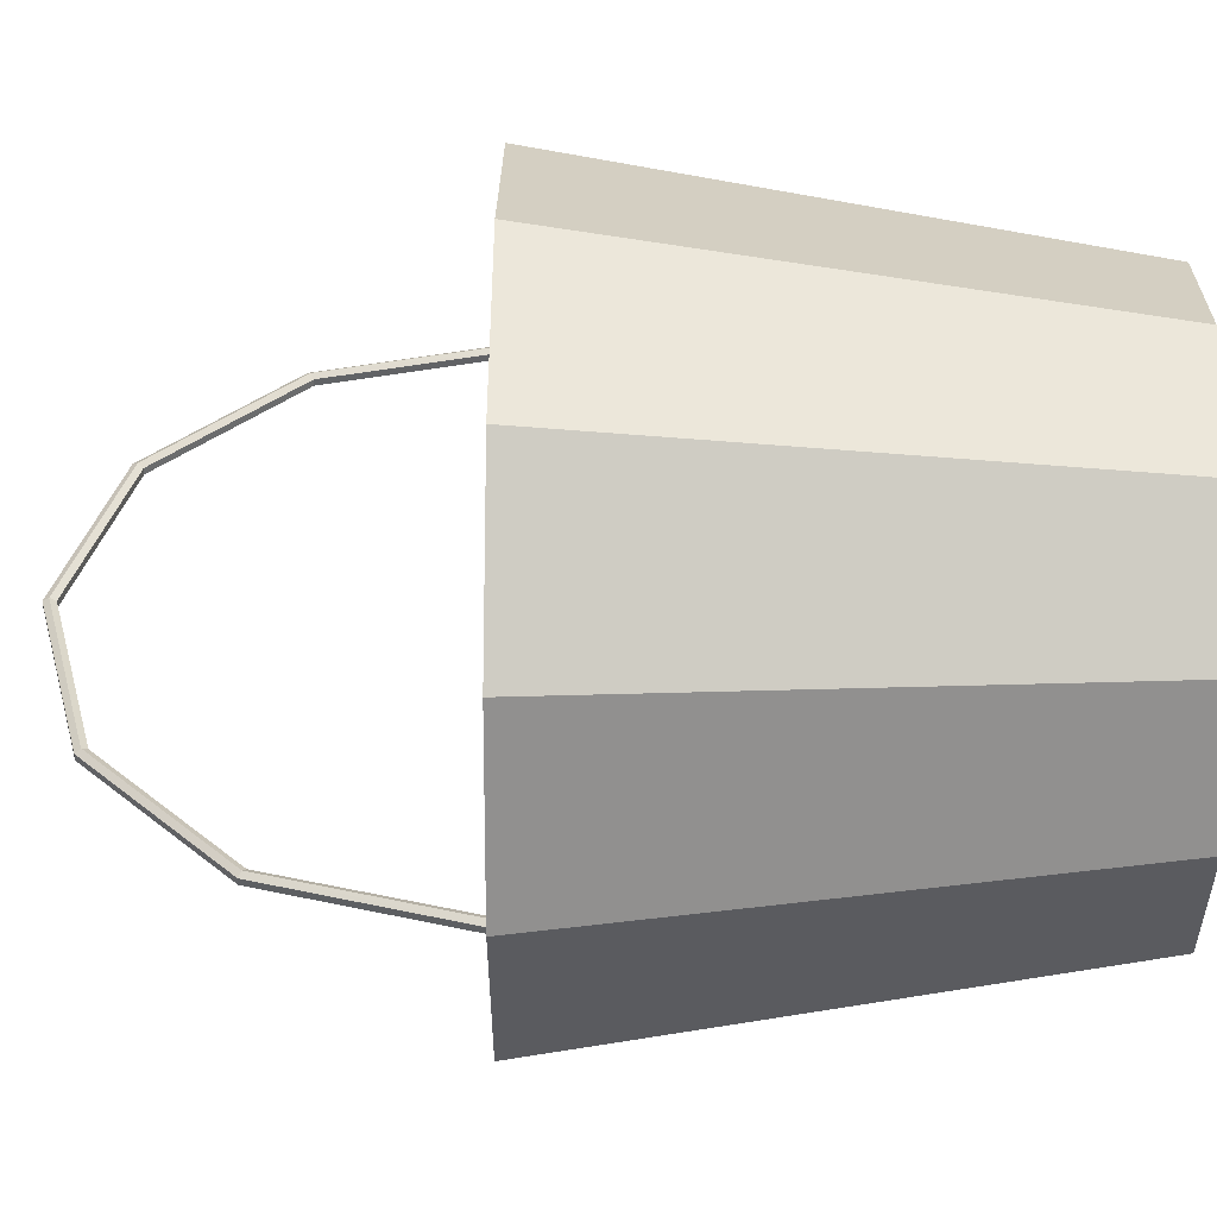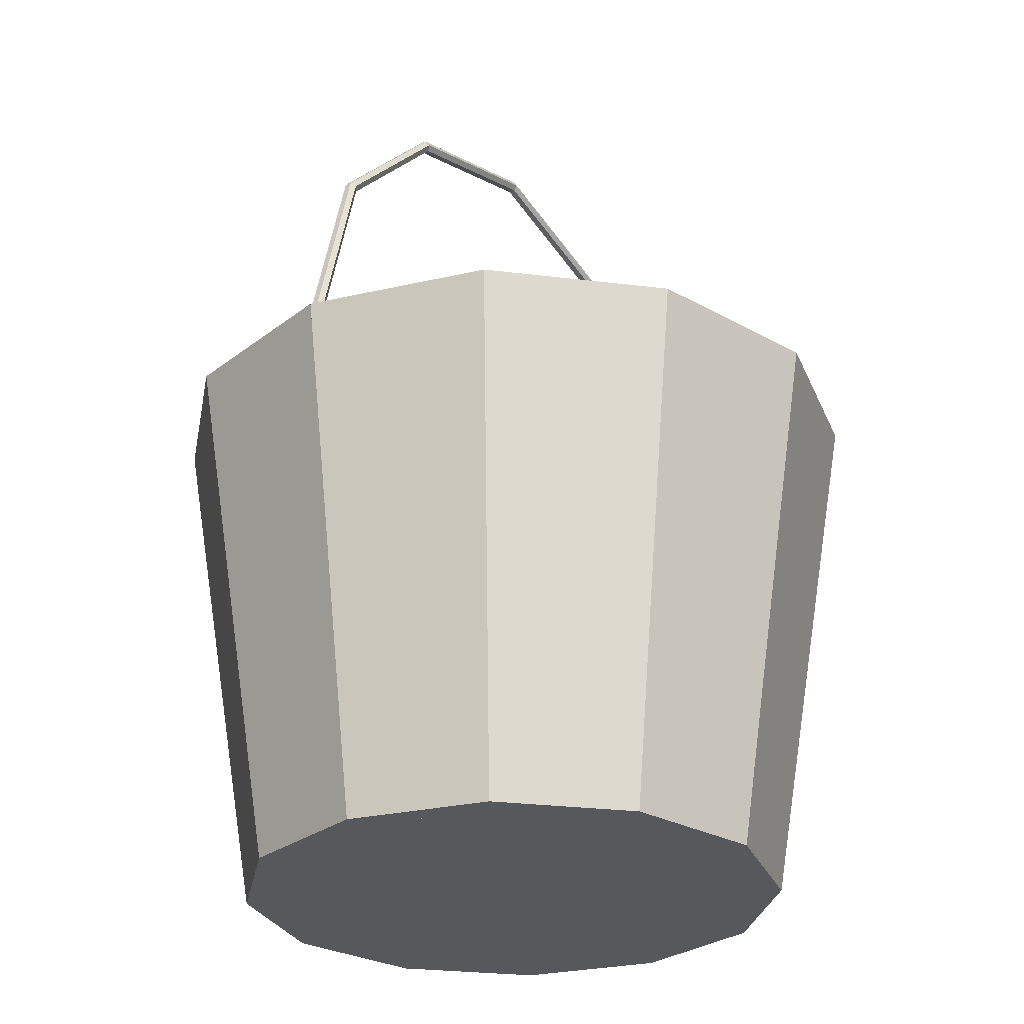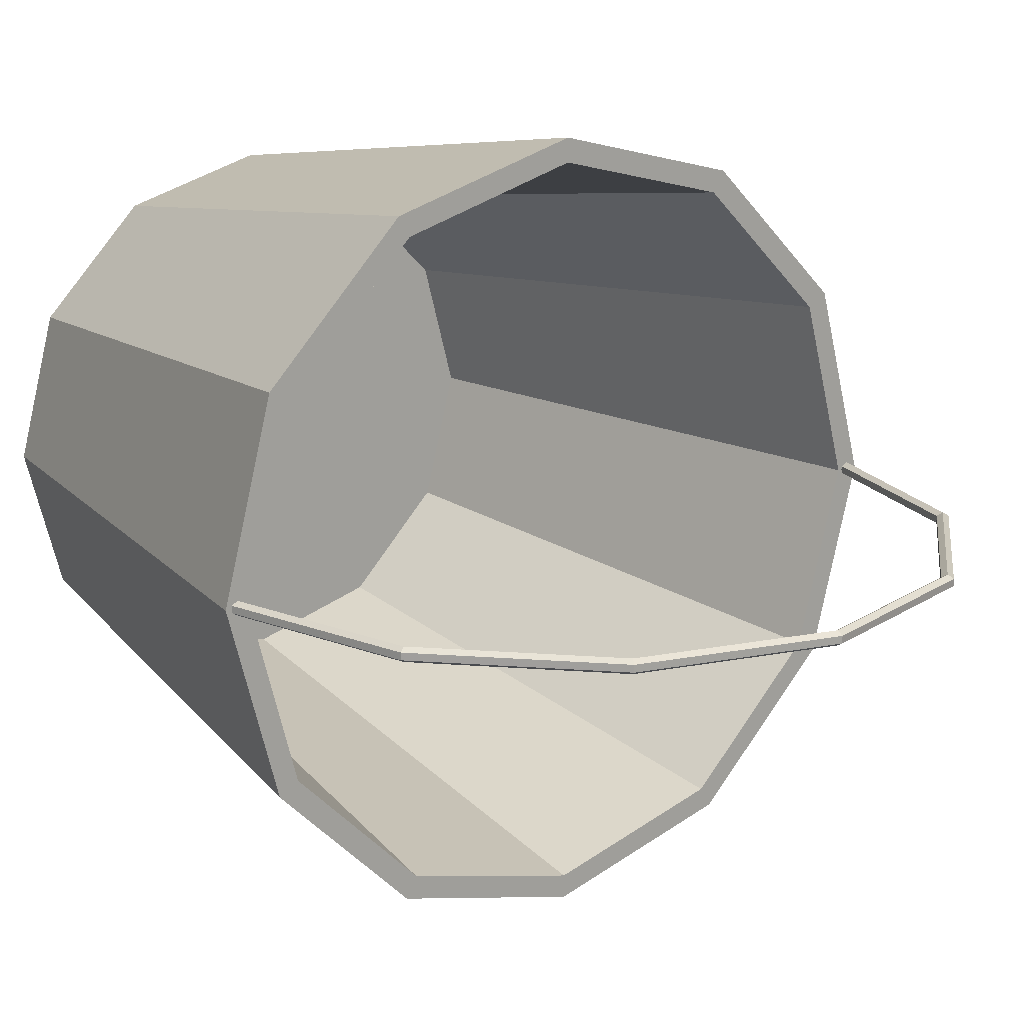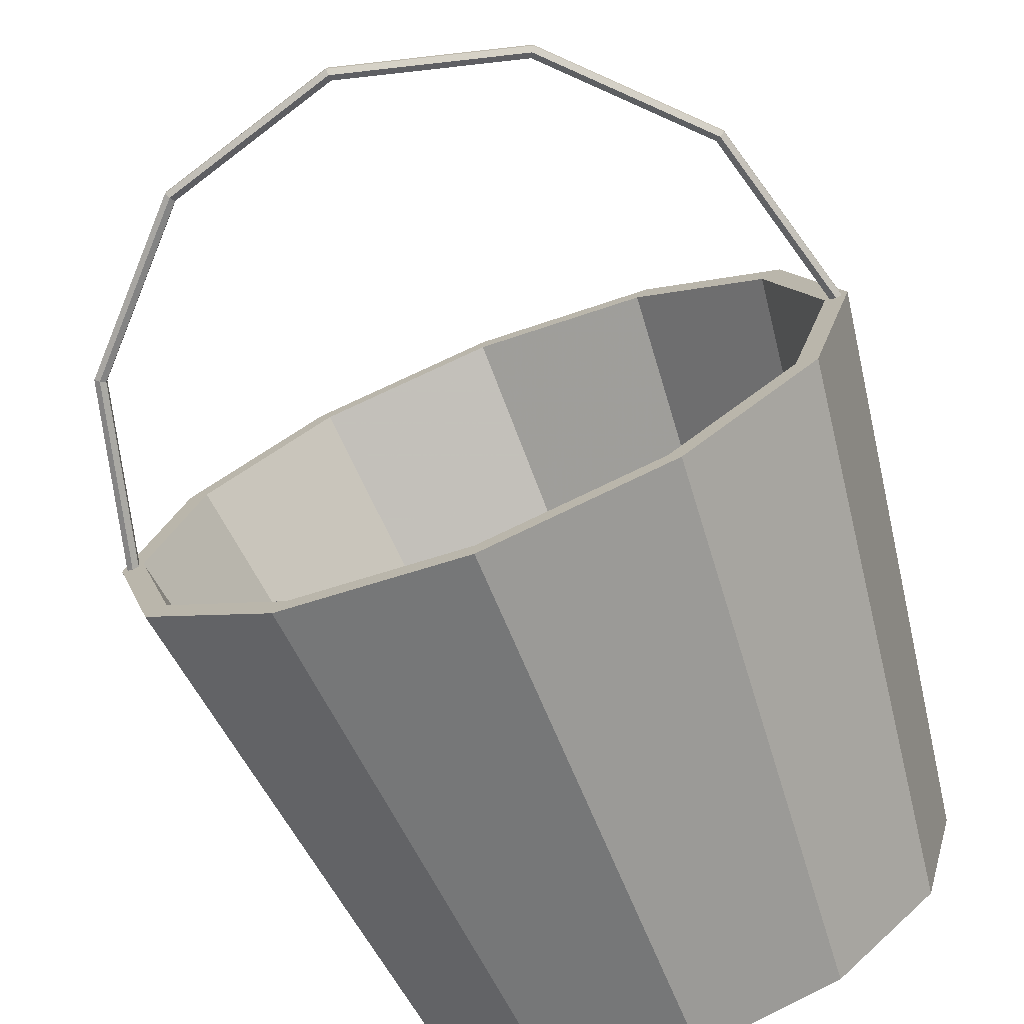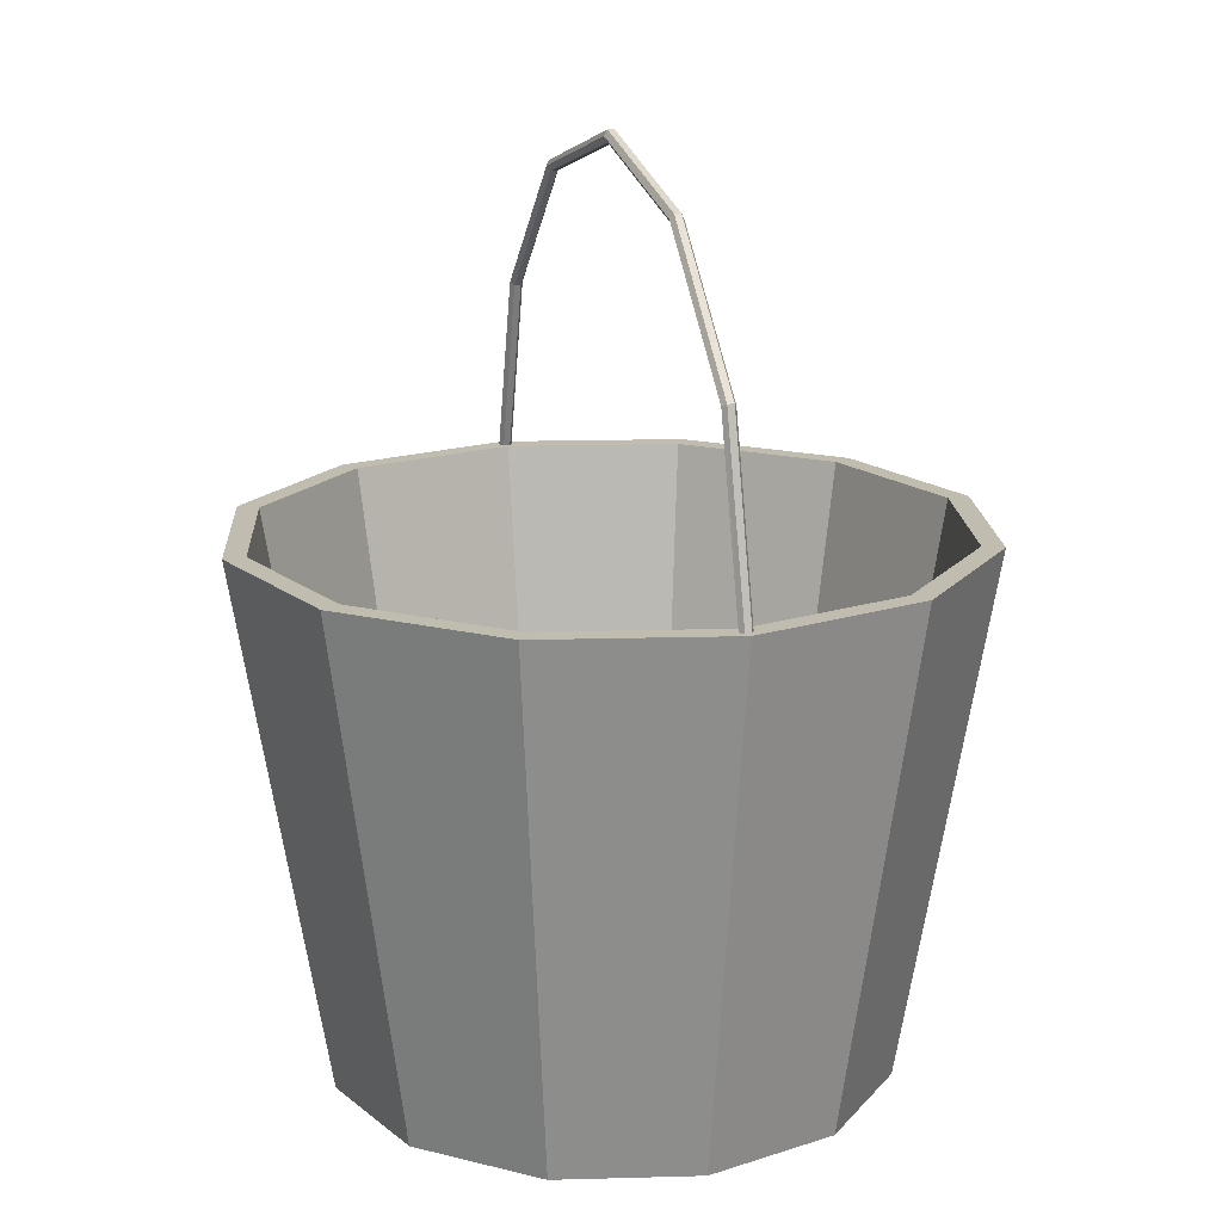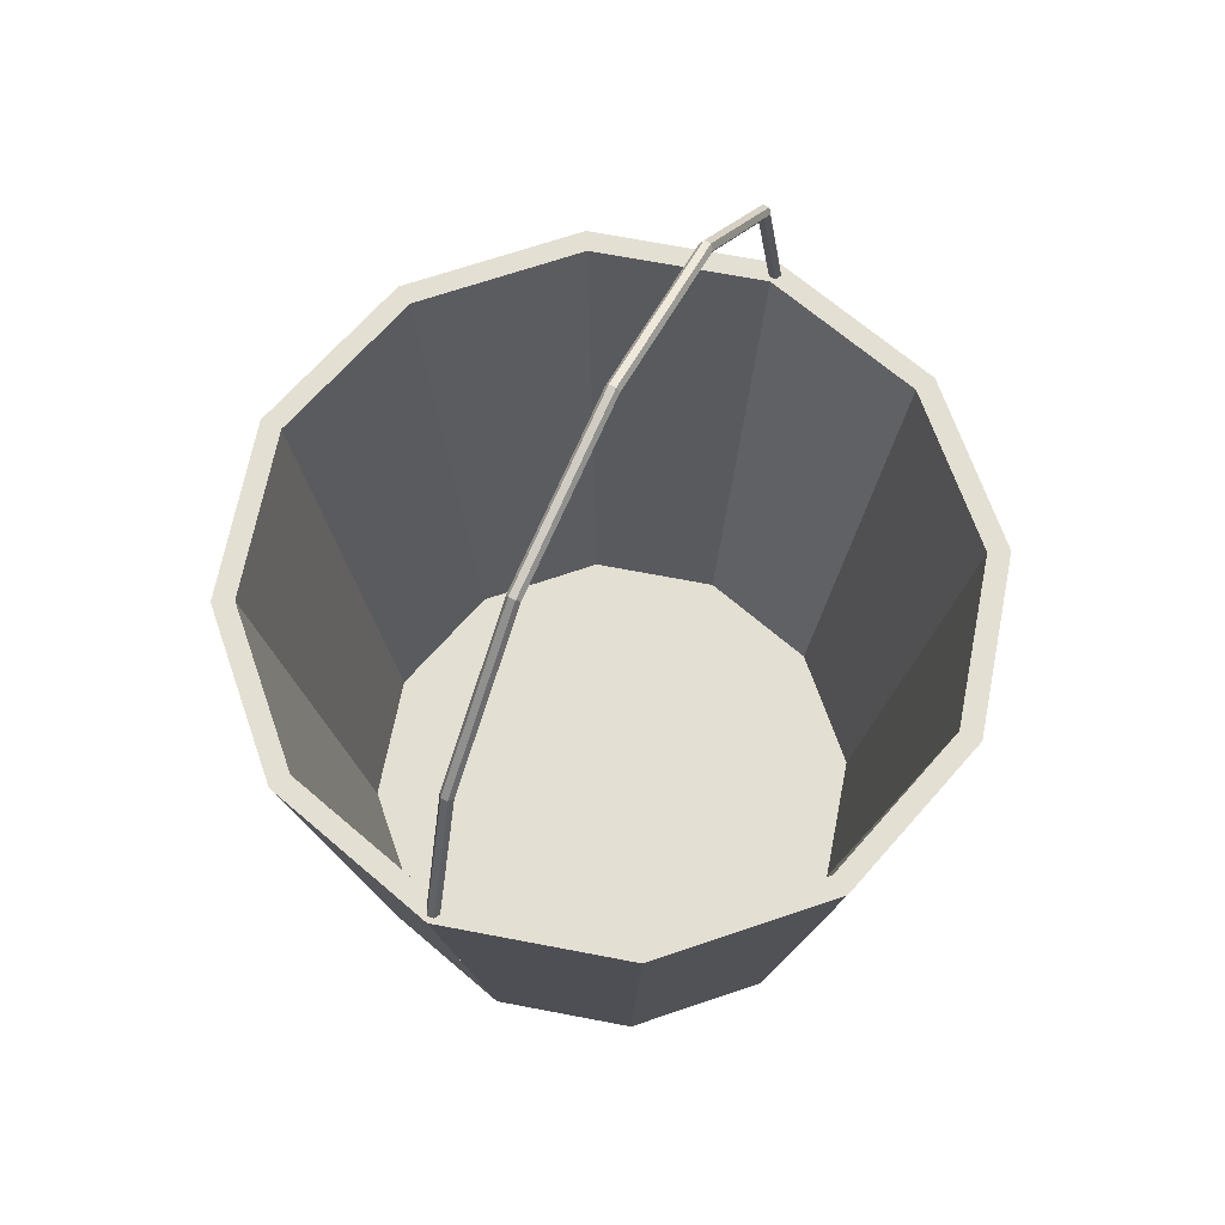
<metadata>
{"format":"obj","ext":"obj","renderer":"f3d","projection":"perspective","resolution":1024,"background":"white","views":[{"elev":39.7,"azim":-89.3,"up":"+Z"},{"elev":-27.8,"azim":-55.6,"up":"+Y"},{"elev":17.0,"azim":142.9,"up":"+Z"},{"elev":-73.0,"azim":-158.2,"up":"+Z"},{"elev":16.6,"azim":71.8,"up":"+Y"},{"elev":66.5,"azim":-64.0,"up":"+Y"}]}
</metadata>
<code>
v 0.04841 0.5869 0.4113
v 0.025 0.5869 0.4113
v 0.1186 0.025 0.4113
v 0.1421 0.025 0.4113
v 0.09703 0.5869 0.2299
v 0.07675 0.5869 0.2182
v 0.1579 0.025 0.265
v 0.1781 0.025 0.2767
v 0.2298 0.5869 0.09703
v 0.2181 0.5869 0.07676
v 0.265 0.025 0.1579
v 0.2767 0.025 0.1781
v 0.4113 0.5869 0.04841
v 0.4113 0.5869 0.025
v 0.4113 0.025 0.1186
v 0.4113 0.025 0.1421
v 0.5927 0.5869 0.09702
v 0.6044 0.5869 0.07675
v 0.5576 0.025 0.1578
v 0.5459 0.025 0.1781
v 0.7256 0.5869 0.2298
v 0.7458 0.5869 0.2181
v 0.6647 0.025 0.265
v 0.6445 0.025 0.2767
v 0.7742 0.5869 0.4113
v 0.7976 0.5869 0.4113
v 0.7039 0.025 0.4113
v 0.6805 0.025 0.4113
v 0.7256 0.5869 0.5927
v 0.7458 0.5869 0.6044
v 0.6647 0.025 0.5576
v 0.6445 0.025 0.5459
v 0.5928 0.5869 0.7255
v 0.6045 0.5869 0.7458
v 0.5576 0.025 0.6647
v 0.5459 0.025 0.6444
v 0.4113 0.5869 0.7742
v 0.4113 0.5869 0.7976
v 0.4113 0.025 0.7039
v 0.4113 0.025 0.6805
v 0.2299 0.5869 0.7256
v 0.2182 0.5869 0.7459
v 0.265 0.025 0.6647
v 0.2767 0.025 0.6445
v 0.09705 0.5869 0.5928
v 0.07677 0.5869 0.6045
v 0.1579 0.025 0.5576
v 0.1781 0.025 0.5459
v 0.04841 0.5869 0.4113
v 0.025 0.5869 0.4113
v 0.1186 0.025 0.4113
v 0.1421 0.025 0.4113
v 0.03643 0.5826 0.4183
v 0.04213 0.5811 0.4148
v 0.04213 0.5811 0.4078
v 0.03643 0.5826 0.4043
v 0.03073 0.5842 0.4078
v 0.03073 0.5842 0.4148
v 0.08665 0.7758 0.4183
v 0.09176 0.7727 0.4148
v 0.09176 0.7727 0.4078
v 0.08665 0.7758 0.4043
v 0.08154 0.7788 0.4078
v 0.08154 0.7788 0.4148
v 0.2239 0.9172 0.4183
v 0.2268 0.9119 0.4148
v 0.2268 0.9119 0.4078
v 0.2239 0.9172 0.4043
v 0.2209 0.9224 0.4078
v 0.2209 0.9224 0.4148
v 0.4113 0.9689 0.4183
v 0.4113 0.9628 0.4148
v 0.4113 0.9628 0.4078
v 0.4113 0.9689 0.4043
v 0.4113 0.975 0.4078
v 0.4113 0.975 0.4148
v 0.5987 0.9172 0.4183
v 0.5958 0.9119 0.4148
v 0.5958 0.9119 0.4078
v 0.5987 0.9172 0.4043
v 0.6017 0.9224 0.4078
v 0.6017 0.9224 0.4148
v 0.7359 0.7758 0.4183
v 0.7308 0.7727 0.4148
v 0.7308 0.7727 0.4078
v 0.7359 0.7758 0.4043
v 0.741 0.7788 0.4078
v 0.741 0.7788 0.4148
v 0.7862 0.5826 0.4183
v 0.7805 0.581 0.4148
v 0.7805 0.581 0.4078
v 0.7862 0.5826 0.4043
v 0.7919 0.5842 0.4078
v 0.7919 0.5842 0.4148
f 5 6 2
f 1 5 2
f 6 7 3
f 2 6 3
f 7 8 4
f 3 7 4
f 8 5 1
f 4 8 1
f 9 10 6
f 5 9 6
f 10 11 7
f 6 10 7
f 11 12 8
f 7 11 8
f 12 9 5
f 8 12 5
f 13 14 10
f 9 13 10
f 14 15 11
f 10 14 11
f 15 16 12
f 11 15 12
f 16 13 9
f 12 16 9
f 17 18 14
f 13 17 14
f 18 19 15
f 14 18 15
f 19 20 16
f 15 19 16
f 20 17 13
f 16 20 13
f 21 22 18
f 17 21 18
f 22 23 19
f 18 22 19
f 23 24 20
f 19 23 20
f 24 21 17
f 20 24 17
f 25 26 22
f 21 25 22
f 26 27 23
f 22 26 23
f 27 28 24
f 23 27 24
f 28 25 21
f 24 28 21
f 29 30 26
f 25 29 26
f 30 31 27
f 26 30 27
f 31 32 28
f 27 31 28
f 32 29 25
f 28 32 25
f 33 34 30
f 29 33 30
f 34 35 31
f 30 34 31
f 35 36 32
f 31 35 32
f 36 33 29
f 32 36 29
f 37 38 34
f 33 37 34
f 38 39 35
f 34 38 35
f 39 40 36
f 35 39 36
f 40 37 33
f 36 40 33
f 41 42 38
f 37 41 38
f 42 43 39
f 38 42 39
f 43 44 40
f 39 43 40
f 44 41 37
f 40 44 37
f 45 46 42
f 41 45 42
f 46 47 43
f 42 46 43
f 47 48 44
f 43 47 44
f 48 45 41
f 44 48 41
f 49 50 46
f 45 49 46
f 50 51 47
f 46 50 47
f 51 52 48
f 47 51 48
f 52 49 45
f 48 52 45
f 12 16 20
f 8 12 20
f 4 8 20
f 48 4 20
f 44 48 20
f 40 44 20
f 36 40 20
f 32 36 20
f 28 32 20
f 24 28 20
f 32 28 24
f 36 32 24
f 40 36 24
f 44 40 24
f 48 44 24
f 4 48 24
f 8 4 24
f 12 8 24
f 16 12 24
f 20 16 24
f 60 59 53
f 54 60 53
f 61 60 54
f 55 61 54
f 62 61 55
f 56 62 55
f 63 62 56
f 57 63 56
f 64 63 57
f 58 64 57
f 59 64 58
f 53 59 58
f 66 65 59
f 60 66 59
f 67 66 60
f 61 67 60
f 68 67 61
f 62 68 61
f 69 68 62
f 63 69 62
f 70 69 63
f 64 70 63
f 65 70 64
f 59 65 64
f 72 71 65
f 66 72 65
f 73 72 66
f 67 73 66
f 74 73 67
f 68 74 67
f 75 74 68
f 69 75 68
f 76 75 69
f 70 76 69
f 71 76 70
f 65 71 70
f 78 77 71
f 72 78 71
f 79 78 72
f 73 79 72
f 80 79 73
f 74 80 73
f 81 80 74
f 75 81 74
f 82 81 75
f 76 82 75
f 77 82 76
f 71 77 76
f 84 83 77
f 78 84 77
f 85 84 78
f 79 85 78
f 86 85 79
f 80 86 79
f 87 86 80
f 81 87 80
f 88 87 81
f 82 88 81
f 83 88 82
f 77 83 82
f 90 89 83
f 84 90 83
f 91 90 84
f 85 91 84
f 92 91 85
f 86 92 85
f 93 92 86
f 87 93 86
f 94 93 87
f 88 94 87
f 89 94 88
f 83 89 88

</code>
